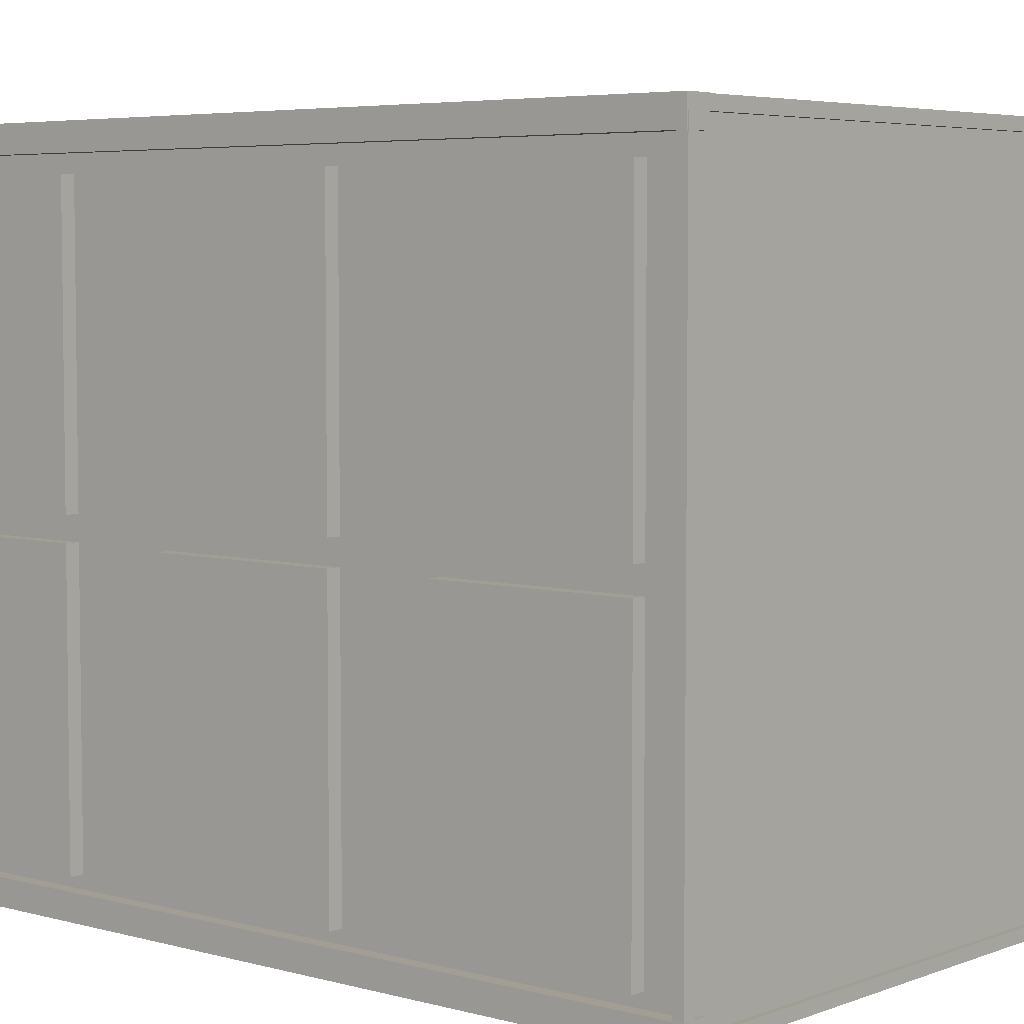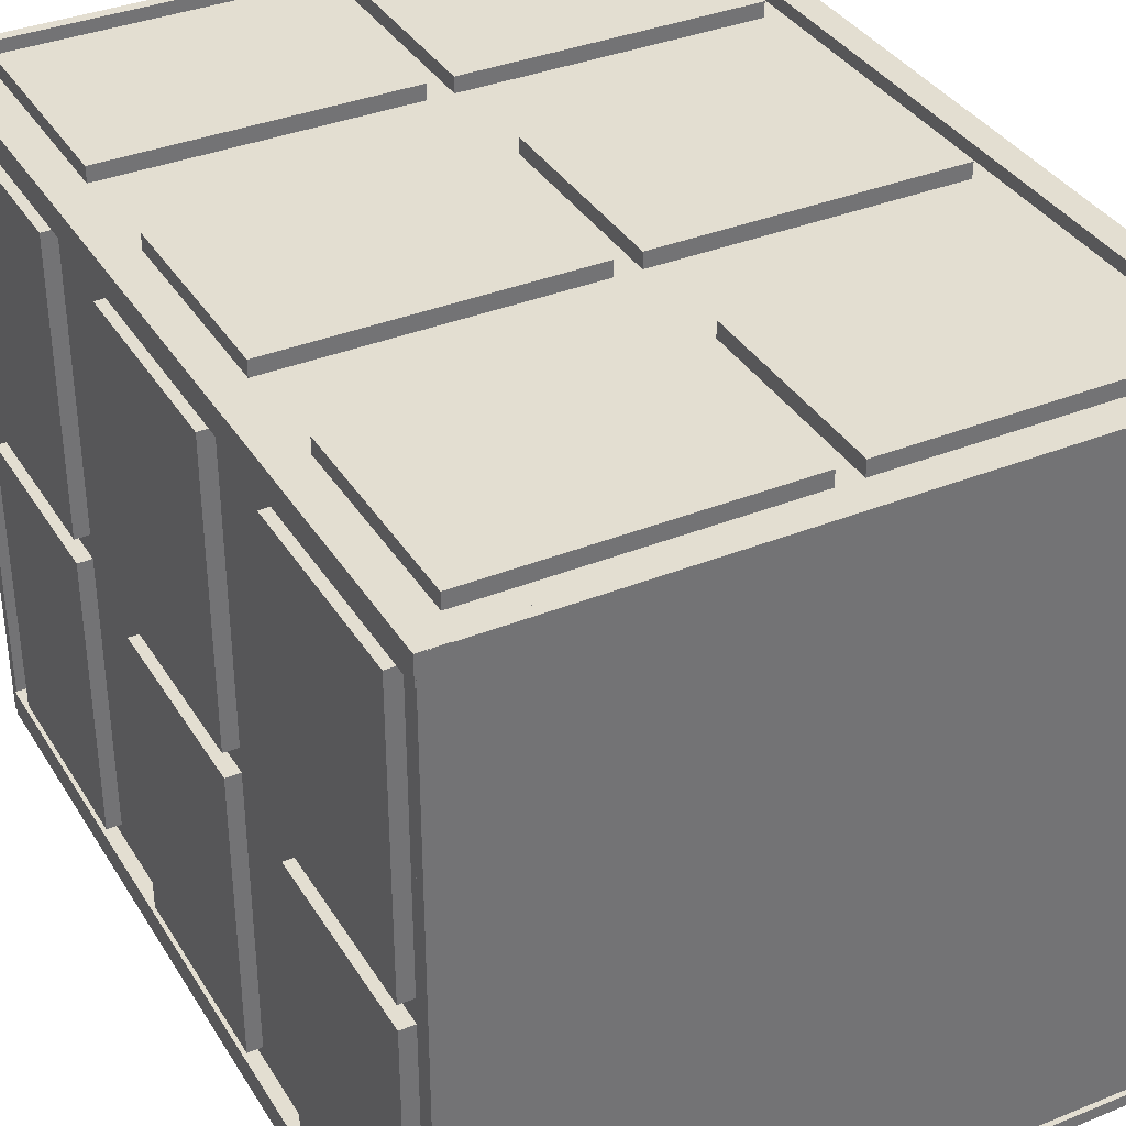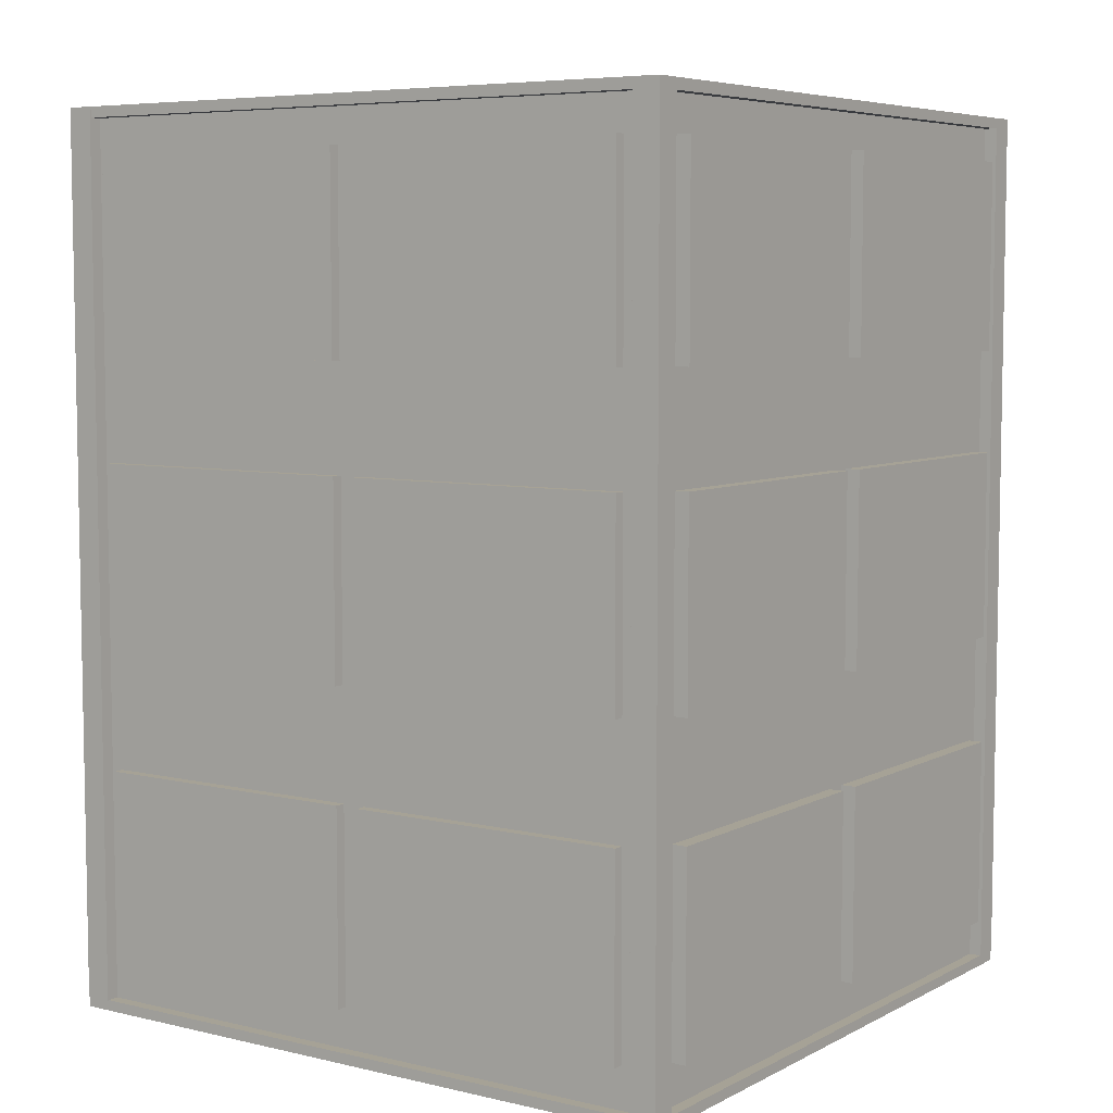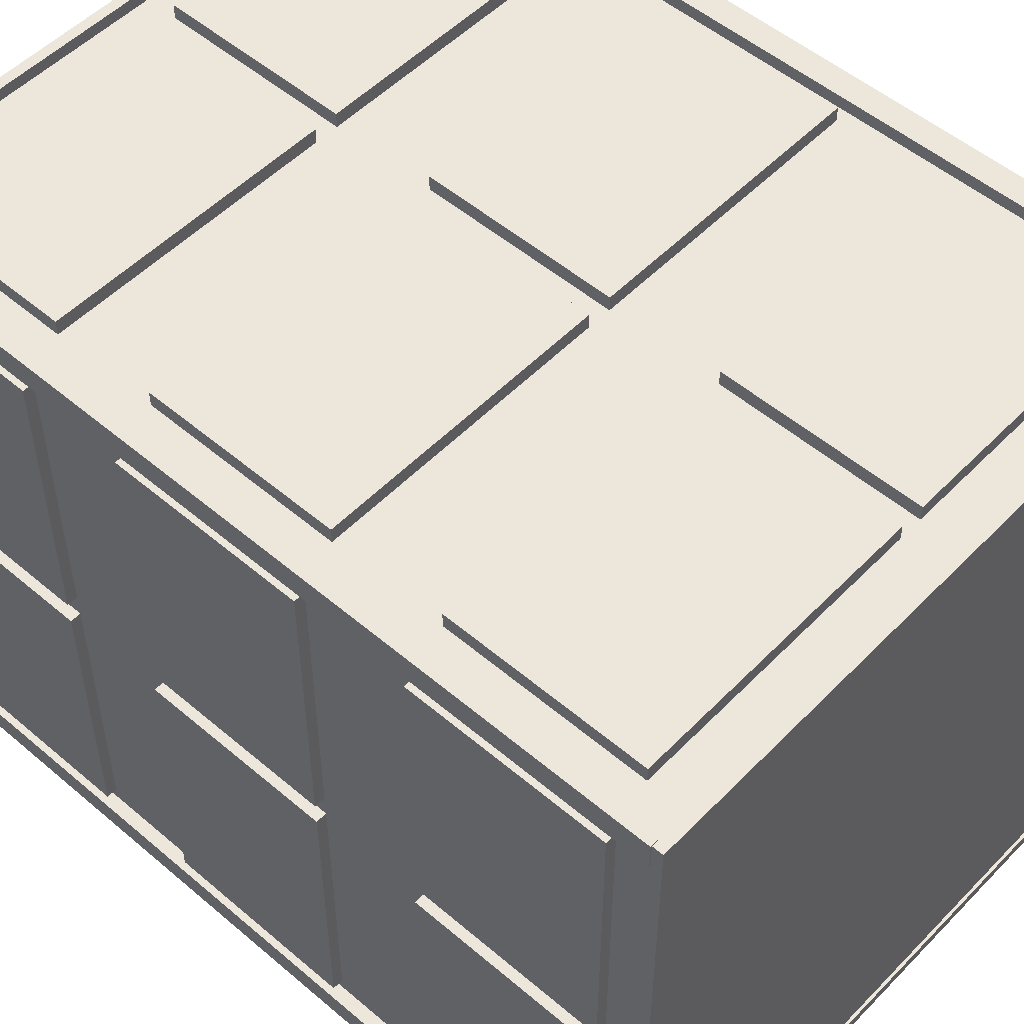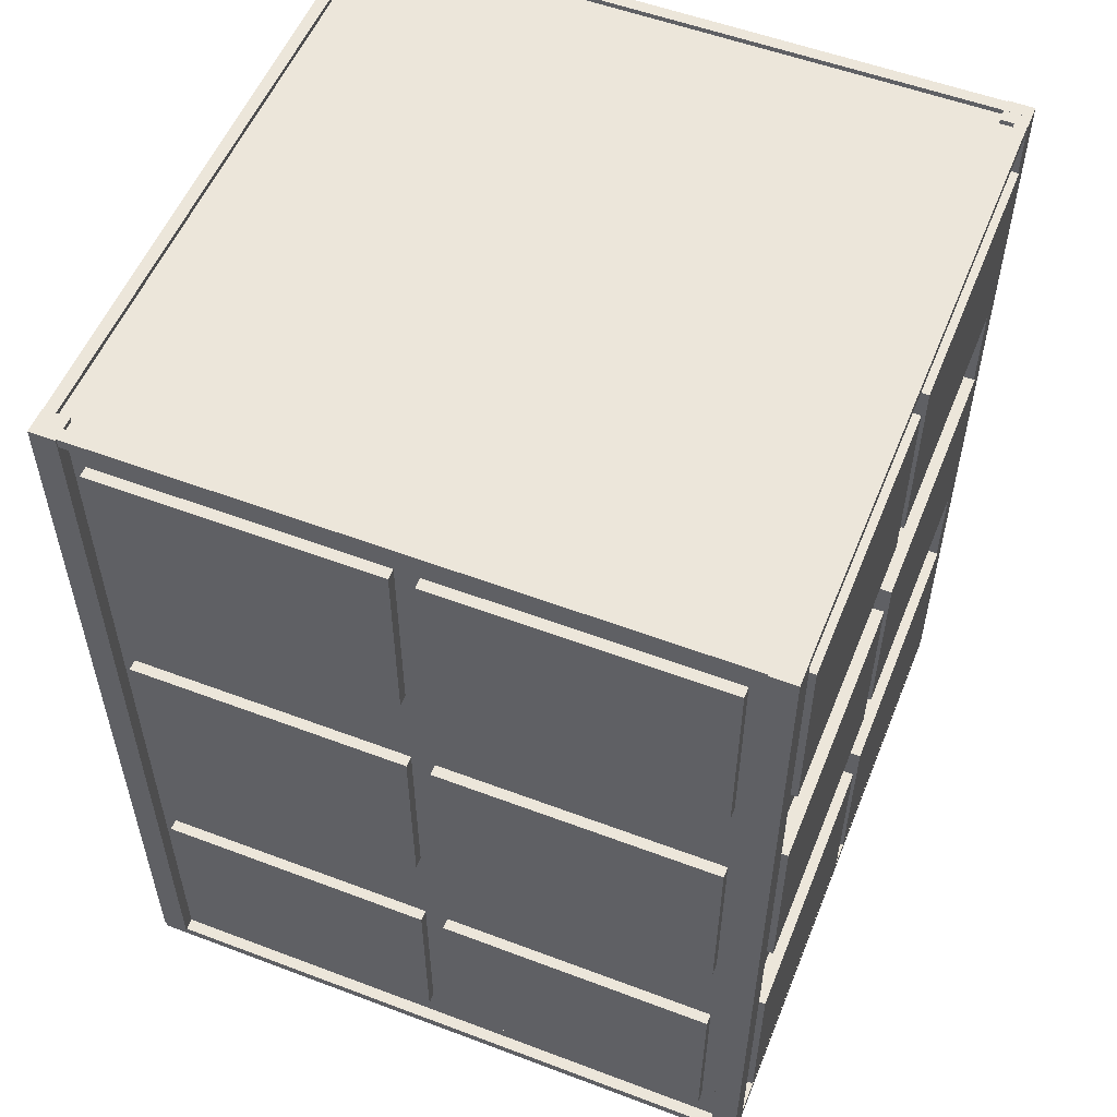
<metadata>
{"format":"obj","ext":"obj","renderer":"f3d","projection":"perspective","resolution":1024,"background":"white","views":[{"elev":5.0,"azim":130.6,"up":"+Z"},{"elev":36.1,"azim":152.1,"up":"+Z"},{"elev":6.3,"azim":-55.4,"up":"+Y"},{"elev":52.3,"azim":-47.5,"up":"+Z"},{"elev":54.6,"azim":-68.2,"up":"+Y"}]}
</metadata>
<code>
g default
v 1.724 -0.7835 1.492
v 1.724 -0.7835 0.04705
v 1.724 0.2021 1.492
v 1.724 0.2021 0.04705
v 1.649 0.2021 1.492
v 1.649 0.2021 0.04705
v 1.649 -0.7835 1.492
v 1.649 -0.7835 0.04705
v 1.724 -0.7835 -0.07503
v 1.724 -0.7835 -1.52
v 1.724 0.2021 -0.07503
v 1.724 0.2021 -1.52
v 1.649 0.2021 -0.07503
v 1.649 0.2021 -1.52
v 1.649 -0.7835 -0.07503
v 1.649 -0.7835 -1.52
v 0.07032 0.77 1.728
v 1.515 0.77 1.728
v 0.07032 1.756 1.728
v 1.515 1.756 1.728
v 0.07032 1.756 1.653
v 1.515 1.756 1.653
v 0.07032 0.77 1.653
v 1.515 0.77 1.653
v 1.587 -0.9909 -1.587
v 1.721 -0.9909 -1.587
v 1.587 3.507 -1.587
v 1.721 3.507 -1.587
v 1.587 3.507 -1.721
v 1.721 3.507 -1.721
v 1.587 -0.9909 -1.721
v 1.721 -0.9909 -1.721
v -1.653 3.454 1.711
v -1.653 3.454 -1.719
v -1.653 3.508 1.711
v -1.653 3.508 -1.719
v -1.715 3.508 1.711
v -1.715 3.508 -1.719
v -1.715 3.454 1.711
v -1.715 3.454 -1.719
v -1.654 3.453 -1.657
v 1.652 3.453 -1.657
v -1.654 3.507 -1.657
v 1.652 3.507 -1.657
v -1.654 3.507 -1.719
v 1.652 3.507 -1.719
v -1.654 3.453 -1.719
v 1.652 3.453 -1.719
v 1.714 3.454 1.711
v 1.714 3.454 -1.719
v 1.714 3.508 1.711
v 1.714 3.508 -1.719
v 1.652 3.508 1.711
v 1.652 3.508 -1.719
v 1.652 3.454 1.711
v 1.652 3.454 -1.719
v -1.654 -1.029 1.649
v 1.652 -1.029 1.649
v -1.654 3.482 1.649
v 1.652 3.482 1.649
v -1.654 3.482 -1.657
v 1.652 3.482 -1.657
v -1.654 -1.029 -1.657
v 1.652 -1.029 -1.657
v -1.654 3.453 1.711
v 1.652 3.453 1.711
v -1.654 3.507 1.711
v 1.652 3.507 1.711
v -1.654 3.507 1.649
v 1.652 3.507 1.649
v -1.654 3.453 1.649
v 1.652 3.453 1.649
v 0.07032 2.291 -1.64
v 1.515 2.291 -1.64
v 0.07032 3.277 -1.64
v 1.515 3.277 -1.64
v 0.07032 3.277 -1.715
v 1.515 3.277 -1.715
v 0.07032 2.291 -1.715
v 1.515 2.291 -1.715
v 0.07032 0.77 -1.64
v 1.515 0.77 -1.64
v 0.07032 1.756 -1.64
v 1.515 1.756 -1.64
v 0.07032 1.756 -1.715
v 1.515 1.756 -1.715
v 0.07032 0.77 -1.715
v 1.515 0.77 -1.715
v -1.497 0.77 -1.64
v -0.05176 0.77 -1.64
v -1.497 1.756 -1.64
v -0.05176 1.756 -1.64
v -1.497 1.756 -1.715
v -0.05176 1.756 -1.715
v -1.497 0.77 -1.715
v -0.05176 0.77 -1.715
v -1.497 -0.7835 -1.64
v -0.05176 -0.7835 -1.64
v -1.497 0.2021 -1.64
v -0.05176 0.2021 -1.64
v -1.497 0.2021 -1.715
v -0.05176 0.2021 -1.715
v -1.497 -0.7835 -1.715
v -0.05176 -0.7835 -1.715
v 0.07032 -0.7835 -1.64
v 1.515 -0.7835 -1.64
v 0.07032 0.2021 -1.64
v 1.515 0.2021 -1.64
v 0.07032 0.2021 -1.715
v 1.515 0.2021 -1.715
v 0.07032 -0.7835 -1.715
v 1.515 -0.7835 -1.715
v -1.634 2.291 1.492
v -1.634 2.291 0.04705
v -1.634 3.277 1.492
v -1.634 3.277 0.04705
v -1.709 3.277 1.492
v -1.709 3.277 0.04705
v -1.709 2.291 1.492
v -1.709 2.291 0.04705
v -1.634 2.291 -0.07503
v -1.634 2.291 -1.52
v -1.634 3.277 -0.07503
v -1.634 3.277 -1.52
v -1.709 3.277 -0.07503
v -1.709 3.277 -1.52
v -1.709 2.291 -0.07503
v -1.709 2.291 -1.52
v -1.634 0.77 -0.07503
v -1.634 0.77 -1.52
v -1.634 1.756 -0.07503
v -1.634 1.756 -1.52
v -1.709 1.756 -0.07503
v -1.709 1.756 -1.52
v -1.709 0.77 -0.07503
v -1.709 0.77 -1.52
v -1.634 0.77 1.492
v -1.634 0.77 0.04705
v -1.634 1.756 1.492
v -1.634 1.756 0.04705
v -1.709 1.756 1.492
v -1.709 1.756 0.04705
v -1.709 0.77 1.492
v -1.709 0.77 0.04705
v -1.634 -0.7835 1.492
v -1.634 -0.7835 0.04705
v -1.634 0.2021 1.492
v -1.634 0.2021 0.04705
v -1.709 0.2021 1.492
v -1.709 0.2021 0.04705
v -1.709 -0.7835 1.492
v -1.709 -0.7835 0.04705
v -1.634 -0.7835 -0.07503
v -1.634 -0.7835 -1.52
v -1.634 0.2021 -0.07503
v -1.634 0.2021 -1.52
v -1.709 0.2021 -0.07503
v -1.709 0.2021 -1.52
v -1.709 -0.7835 -0.07503
v -1.709 -0.7835 -1.52
v -1.497 2.291 -1.64
v -0.05176 2.291 -1.64
v -1.497 3.277 -1.64
v -0.05176 3.277 -1.64
v -1.497 3.277 -1.715
v -0.05176 3.277 -1.715
v -1.497 2.291 -1.715
v -0.05176 2.291 -1.715
v 1.724 2.291 1.492
v 1.724 2.291 0.04705
v 1.724 3.277 1.492
v 1.724 3.277 0.04705
v 1.649 3.277 1.492
v 1.649 3.277 0.04705
v 1.649 2.291 1.492
v 1.649 2.291 0.04705
v 1.724 2.291 -0.07503
v 1.724 2.291 -1.52
v 1.724 3.277 -0.07503
v 1.724 3.277 -1.52
v 1.649 3.277 -0.07503
v 1.649 3.277 -1.52
v 1.649 2.291 -0.07503
v 1.649 2.291 -1.52
v 1.724 0.77 -0.07503
v 1.724 0.77 -1.52
v 1.724 1.756 -0.07503
v 1.724 1.756 -1.52
v 1.649 1.756 -0.07503
v 1.649 1.756 -1.52
v 1.649 0.77 -0.07503
v 1.649 0.77 -1.52
v 1.724 0.77 1.492
v 1.724 0.77 0.04705
v 1.724 1.756 1.492
v 1.724 1.756 0.04705
v 1.649 1.756 1.492
v 1.649 1.756 0.04705
v 1.649 0.77 1.492
v 1.649 0.77 0.04705
v -1.497 0.77 1.728
v -0.05176 0.77 1.728
v -1.497 1.756 1.728
v -0.05176 1.756 1.728
v -1.497 1.756 1.653
v -0.05176 1.756 1.653
v -1.497 0.77 1.653
v -0.05176 0.77 1.653
v 0.07032 -0.7835 1.728
v 1.515 -0.7835 1.728
v 0.07032 0.2021 1.728
v 1.515 0.2021 1.728
v 0.07032 0.2021 1.653
v 1.515 0.2021 1.653
v 0.07032 -0.7835 1.653
v 1.515 -0.7835 1.653
v -1.497 -0.7835 1.728
v -0.05176 -0.7835 1.728
v -1.497 0.2021 1.728
v -0.05176 0.2021 1.728
v -1.497 0.2021 1.653
v -0.05176 0.2021 1.653
v -1.497 -0.7835 1.653
v -0.05176 -0.7835 1.653
v 0.07032 2.291 1.728
v 1.515 2.291 1.728
v 0.07032 3.277 1.728
v 1.515 3.277 1.728
v 0.07032 3.277 1.653
v 1.515 3.277 1.653
v 0.07032 2.291 1.653
v 1.515 2.291 1.653
v -1.497 2.291 1.728
v -0.05176 2.291 1.728
v -1.497 3.277 1.728
v -0.05176 3.277 1.728
v -1.497 3.277 1.653
v -0.05176 3.277 1.653
v -1.497 2.291 1.653
v -0.05176 2.291 1.653
v -1.722 -0.9909 1.713
v -1.588 -0.9909 1.713
v -1.722 3.507 1.713
v -1.588 3.507 1.713
v -1.722 3.507 1.579
v -1.588 3.507 1.579
v -1.722 -0.9909 1.579
v -1.588 -0.9909 1.579
v -1.722 -0.9909 -1.587
v -1.588 -0.9909 -1.587
v -1.722 3.507 -1.587
v -1.588 3.507 -1.587
v -1.722 3.507 -1.721
v -1.588 3.507 -1.721
v -1.722 -0.9909 -1.721
v -1.588 -0.9909 -1.721
v -1.654 -1.044 -1.657
v 1.652 -1.044 -1.657
v -1.654 -0.99 -1.657
v 1.652 -0.99 -1.657
v -1.654 -0.99 -1.719
v 1.652 -0.99 -1.719
v -1.654 -1.044 -1.719
v 1.652 -1.044 -1.719
v -1.653 -1.043 1.711
v -1.653 -1.043 -1.719
v -1.653 -0.9895 1.711
v -1.653 -0.9895 -1.719
v -1.715 -0.9895 1.711
v -1.715 -0.9895 -1.719
v -1.715 -1.043 1.711
v -1.715 -1.043 -1.719
v -1.654 -1.044 1.711
v 1.652 -1.044 1.711
v -1.654 -0.99 1.711
v 1.652 -0.99 1.711
v -1.654 -0.99 1.649
v 1.652 -0.99 1.649
v -1.654 -1.044 1.649
v 1.652 -1.044 1.649
v 1.714 -1.043 1.711
v 1.714 -1.043 -1.719
v 1.714 -0.9895 1.711
v 1.714 -0.9895 -1.719
v 1.652 -0.9895 1.711
v 1.652 -0.9895 -1.719
v 1.652 -1.043 1.711
v 1.652 -1.043 -1.719
v 1.587 -0.9909 1.714
v 1.721 -0.9909 1.714
v 1.587 3.507 1.714
v 1.721 3.507 1.714
v 1.587 3.507 1.58
v 1.721 3.507 1.58
v 1.587 -0.9909 1.58
v 1.721 -0.9909 1.58
g BUILDING_SMALL:polySurface1
f 1 2 4 3
f 3 4 6 5
f 5 6 8 7
f 7 8 2 1
f 2 8 6 4
f 7 1 3 5
f 9 10 12 11
f 11 12 14 13
f 13 14 16 15
f 15 16 10 9
f 10 16 14 12
f 15 9 11 13
f 17 18 20 19
f 19 20 22 21
f 21 22 24 23
f 23 24 18 17
f 18 24 22 20
f 23 17 19 21
f 25 26 28 27
f 27 28 30 29
f 29 30 32 31
f 31 32 26 25
f 26 32 30 28
f 31 25 27 29
f 33 34 36 35
f 35 36 38 37
f 37 38 40 39
f 39 40 34 33
f 34 40 38 36
f 39 33 35 37
f 41 42 44 43
f 43 44 46 45
f 45 46 48 47
f 47 48 42 41
f 42 48 46 44
f 47 41 43 45
f 49 50 52 51
f 51 52 54 53
f 53 54 56 55
f 55 56 50 49
f 50 56 54 52
f 55 49 51 53
f 57 58 60 59
f 59 60 62 61
f 61 62 64 63
f 63 64 58 57
f 58 64 62 60
f 63 57 59 61
f 65 66 68 67
f 67 68 70 69
f 69 70 72 71
f 71 72 66 65
f 66 72 70 68
f 71 65 67 69
f 73 74 76 75
f 75 76 78 77
f 77 78 80 79
f 79 80 74 73
f 74 80 78 76
f 79 73 75 77
f 81 82 84 83
f 83 84 86 85
f 85 86 88 87
f 87 88 82 81
f 82 88 86 84
f 87 81 83 85
f 89 90 92 91
f 91 92 94 93
f 93 94 96 95
f 95 96 90 89
f 90 96 94 92
f 95 89 91 93
f 97 98 100 99
f 99 100 102 101
f 101 102 104 103
f 103 104 98 97
f 98 104 102 100
f 103 97 99 101
f 105 106 108 107
f 107 108 110 109
f 109 110 112 111
f 111 112 106 105
f 106 112 110 108
f 111 105 107 109
f 113 114 116 115
f 115 116 118 117
f 117 118 120 119
f 119 120 114 113
f 114 120 118 116
f 119 113 115 117
f 121 122 124 123
f 123 124 126 125
f 125 126 128 127
f 127 128 122 121
f 122 128 126 124
f 127 121 123 125
f 129 130 132 131
f 131 132 134 133
f 133 134 136 135
f 135 136 130 129
f 130 136 134 132
f 135 129 131 133
f 137 138 140 139
f 139 140 142 141
f 141 142 144 143
f 143 144 138 137
f 138 144 142 140
f 143 137 139 141
f 145 146 148 147
f 147 148 150 149
f 149 150 152 151
f 151 152 146 145
f 146 152 150 148
f 151 145 147 149
f 153 154 156 155
f 155 156 158 157
f 157 158 160 159
f 159 160 154 153
f 154 160 158 156
f 159 153 155 157
f 161 162 164 163
f 163 164 166 165
f 165 166 168 167
f 167 168 162 161
f 162 168 166 164
f 167 161 163 165
f 169 170 172 171
f 171 172 174 173
f 173 174 176 175
f 175 176 170 169
f 170 176 174 172
f 175 169 171 173
f 177 178 180 179
f 179 180 182 181
f 181 182 184 183
f 183 184 178 177
f 178 184 182 180
f 183 177 179 181
f 185 186 188 187
f 187 188 190 189
f 189 190 192 191
f 191 192 186 185
f 186 192 190 188
f 191 185 187 189
f 193 194 196 195
f 195 196 198 197
f 197 198 200 199
f 199 200 194 193
f 194 200 198 196
f 199 193 195 197
f 201 202 204 203
f 203 204 206 205
f 205 206 208 207
f 207 208 202 201
f 202 208 206 204
f 207 201 203 205
f 209 210 212 211
f 211 212 214 213
f 213 214 216 215
f 215 216 210 209
f 210 216 214 212
f 215 209 211 213
f 217 218 220 219
f 219 220 222 221
f 221 222 224 223
f 223 224 218 217
f 218 224 222 220
f 223 217 219 221
f 225 226 228 227
f 227 228 230 229
f 229 230 232 231
f 231 232 226 225
f 226 232 230 228
f 231 225 227 229
f 233 234 236 235
f 235 236 238 237
f 237 238 240 239
f 239 240 234 233
f 234 240 238 236
f 239 233 235 237
f 241 242 244 243
f 243 244 246 245
f 245 246 248 247
f 247 248 242 241
f 242 248 246 244
f 247 241 243 245
f 249 250 252 251
f 251 252 254 253
f 253 254 256 255
f 255 256 250 249
f 250 256 254 252
f 255 249 251 253
f 257 258 260 259
f 259 260 262 261
f 261 262 264 263
f 263 264 258 257
f 258 264 262 260
f 263 257 259 261
f 265 266 268 267
f 267 268 270 269
f 269 270 272 271
f 271 272 266 265
f 266 272 270 268
f 271 265 267 269
f 273 274 276 275
f 275 276 278 277
f 277 278 280 279
f 279 280 274 273
f 274 280 278 276
f 279 273 275 277
f 281 282 284 283
f 283 284 286 285
f 285 286 288 287
f 287 288 282 281
f 282 288 286 284
f 287 281 283 285
f 289 290 292 291
f 291 292 294 293
f 293 294 296 295
f 295 296 290 289
f 290 296 294 292
f 295 289 291 293

</code>
